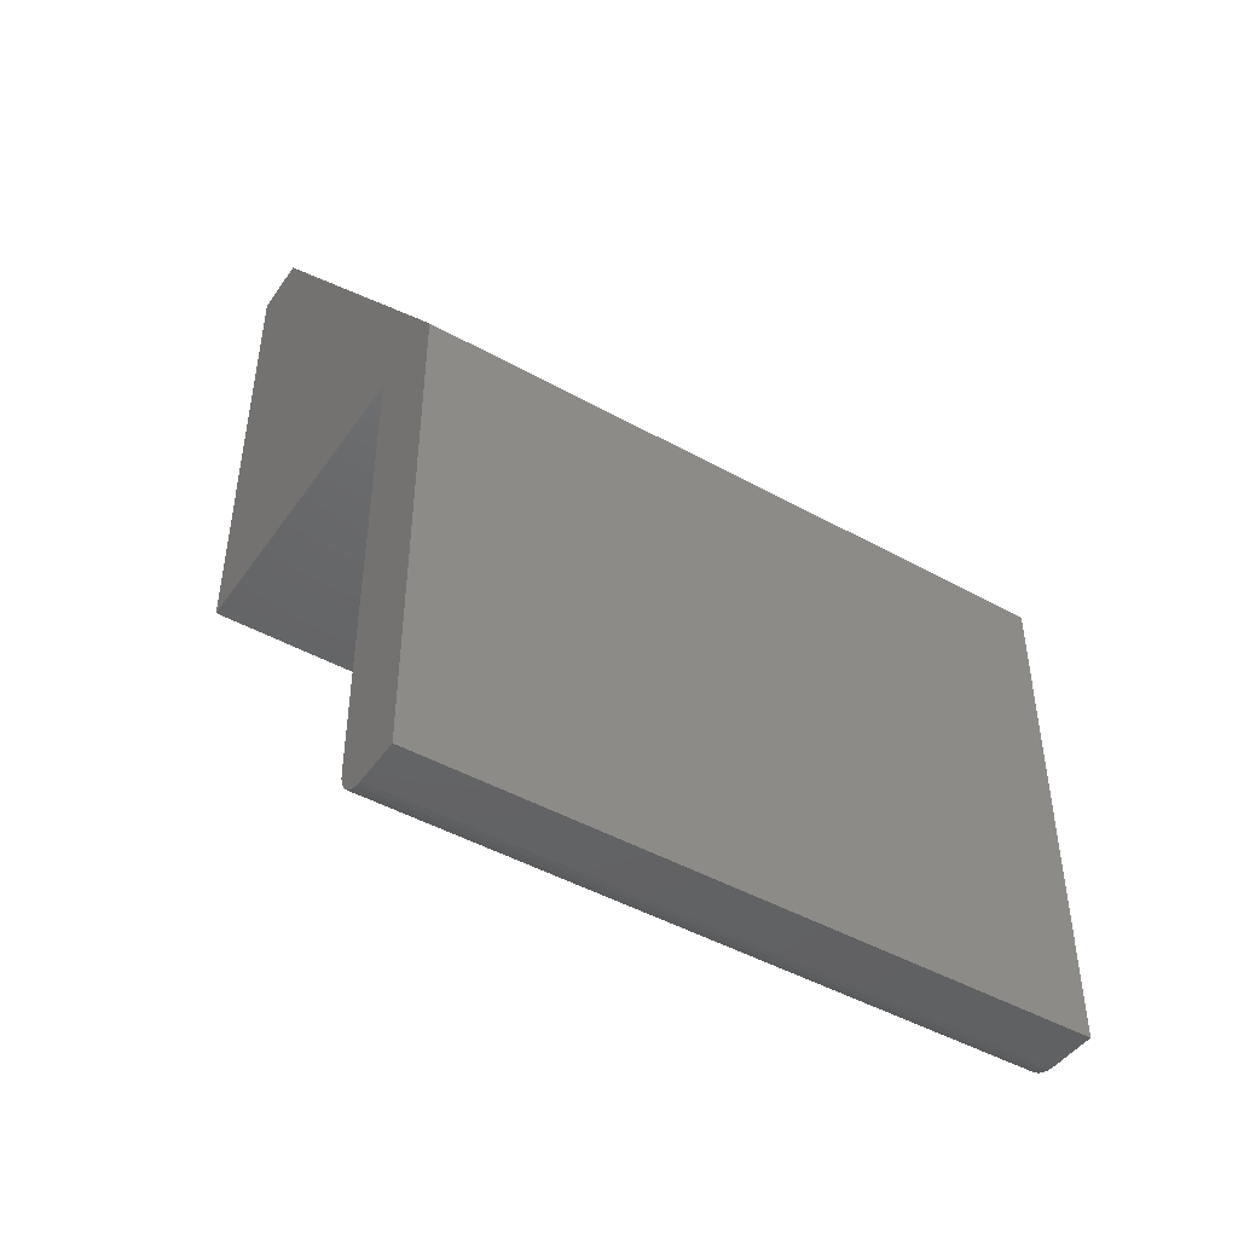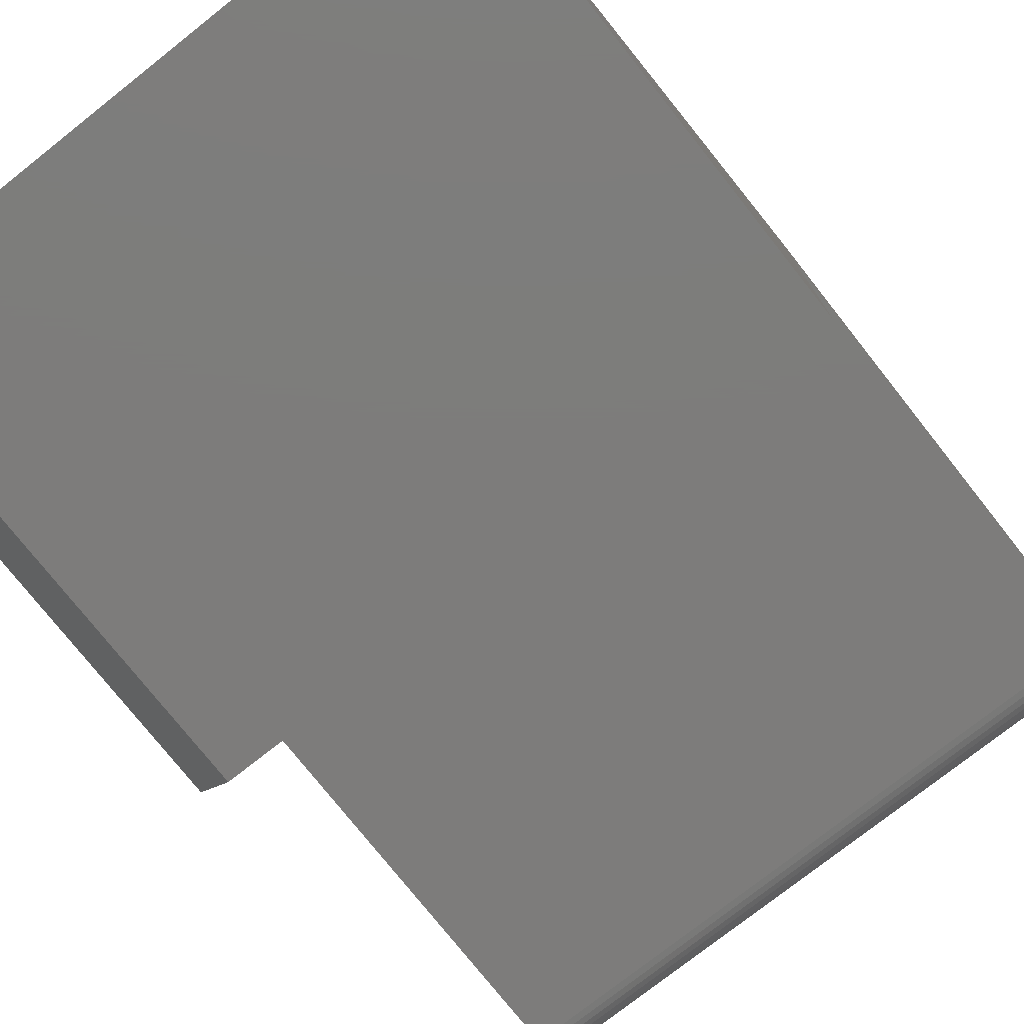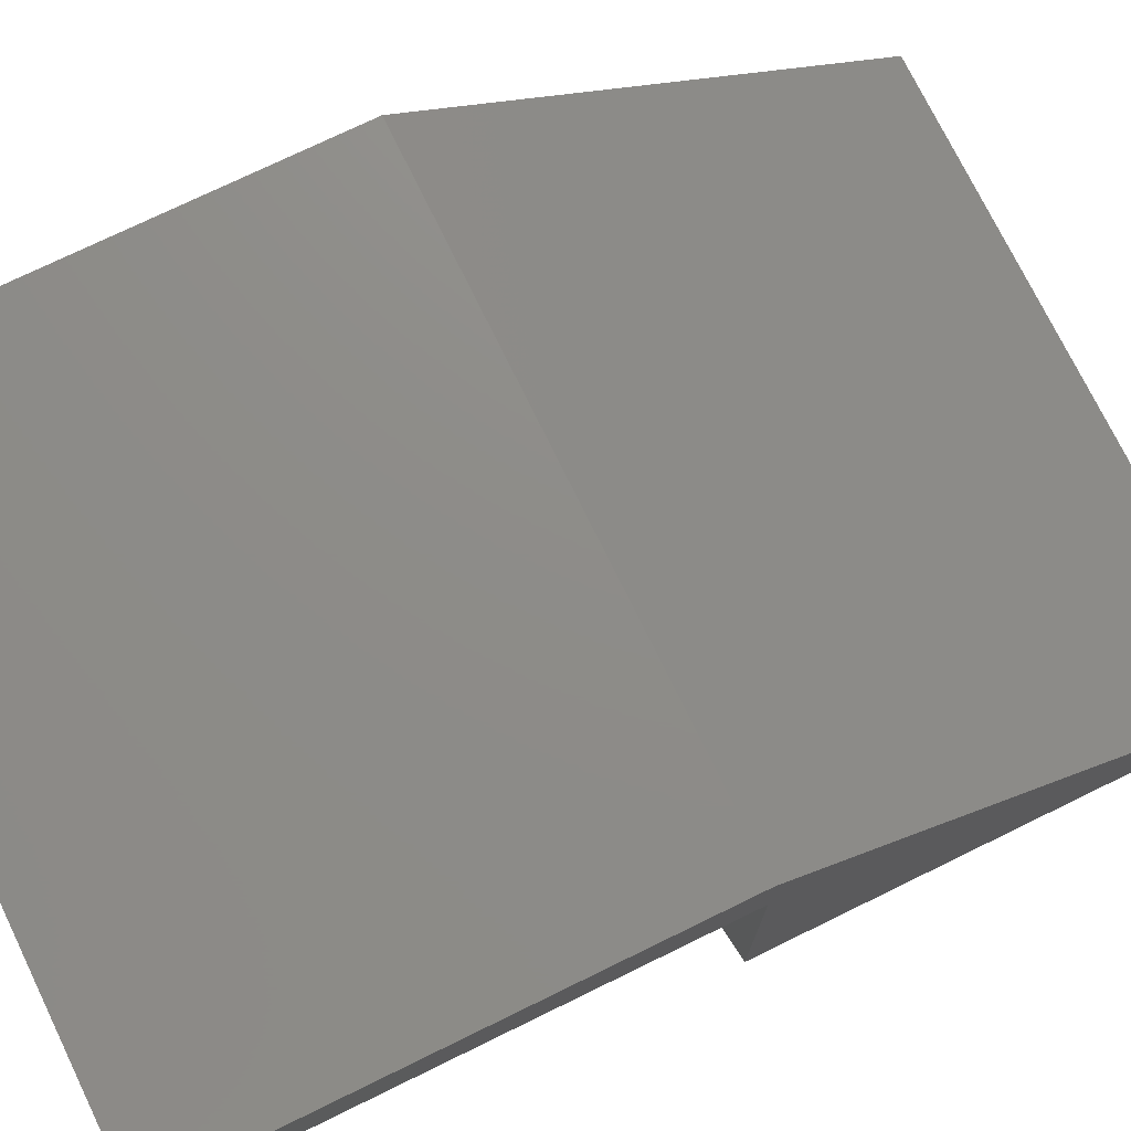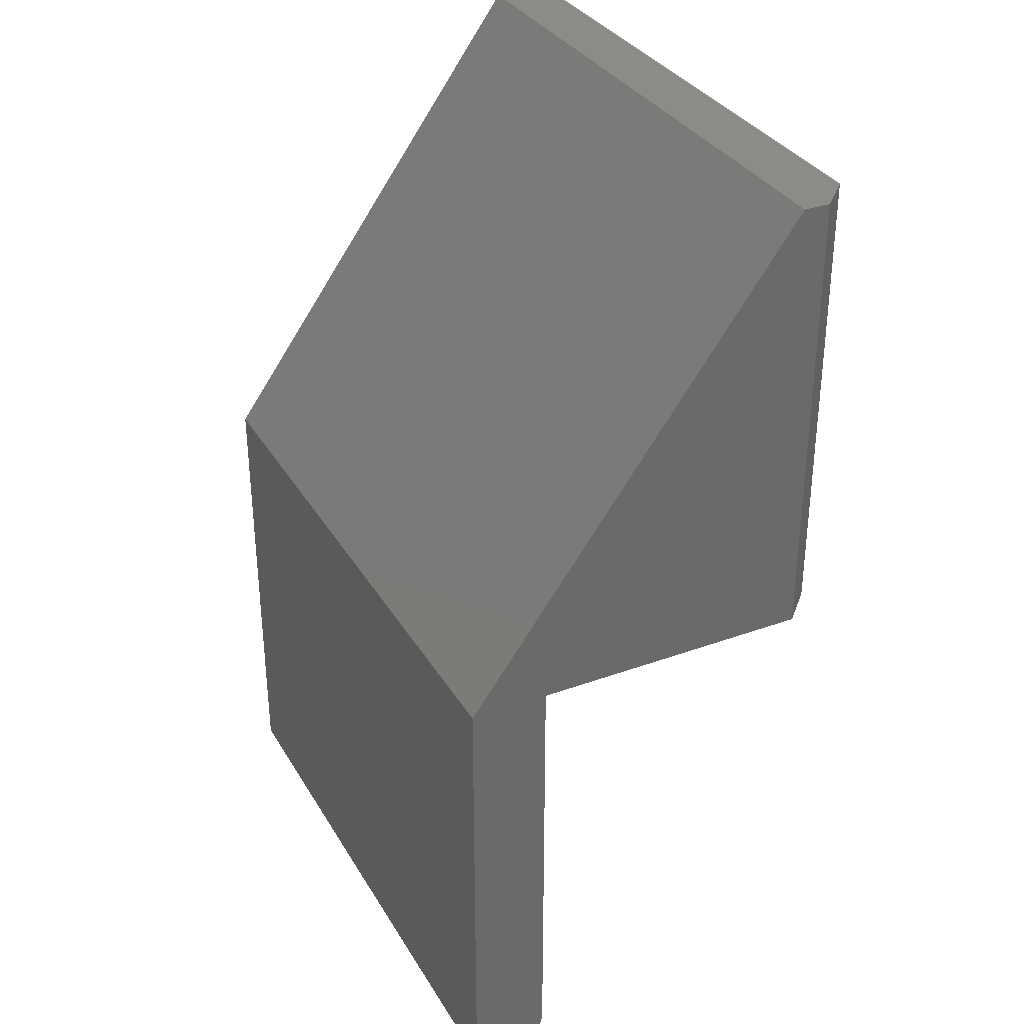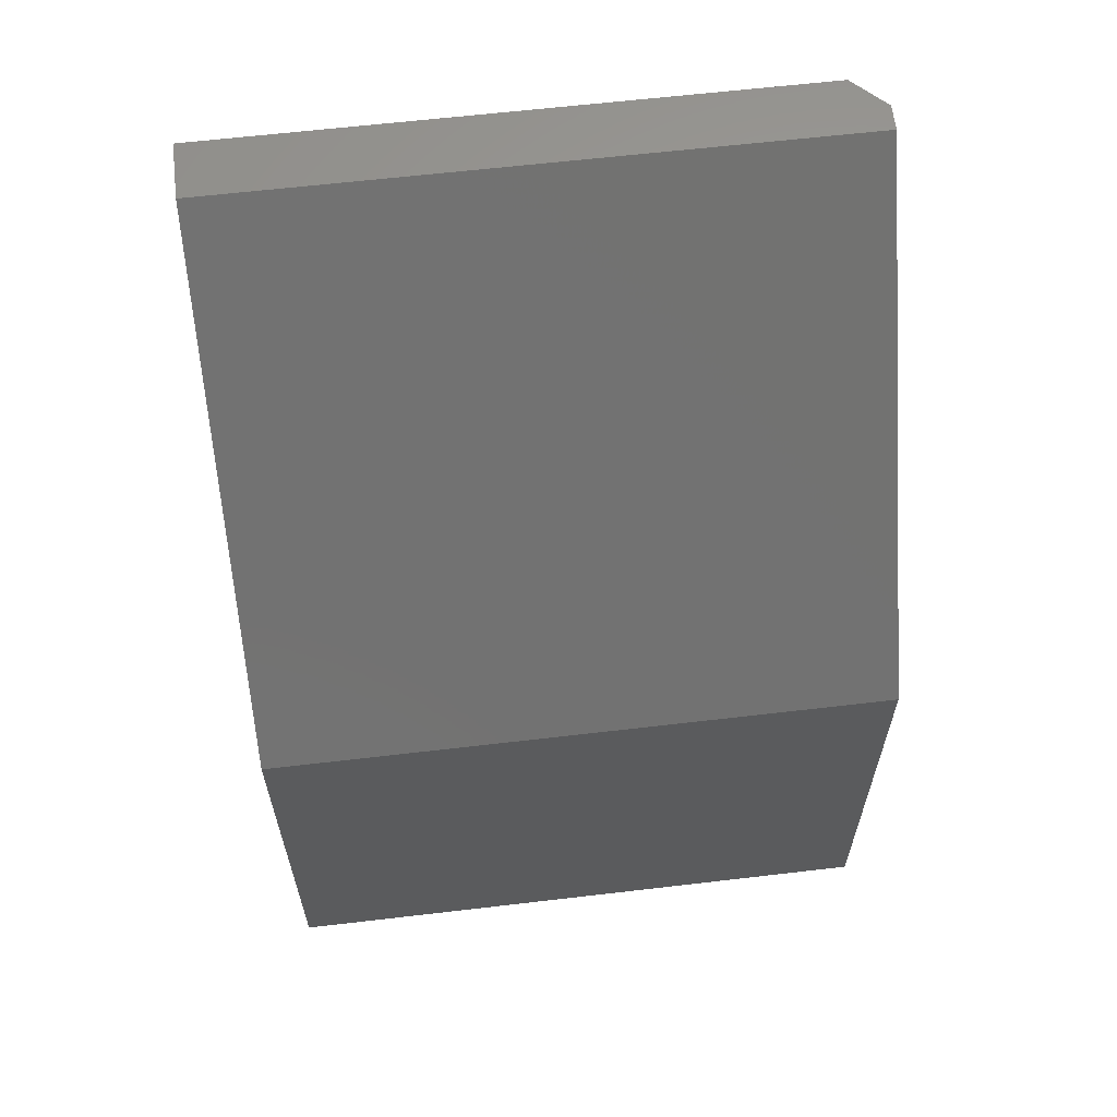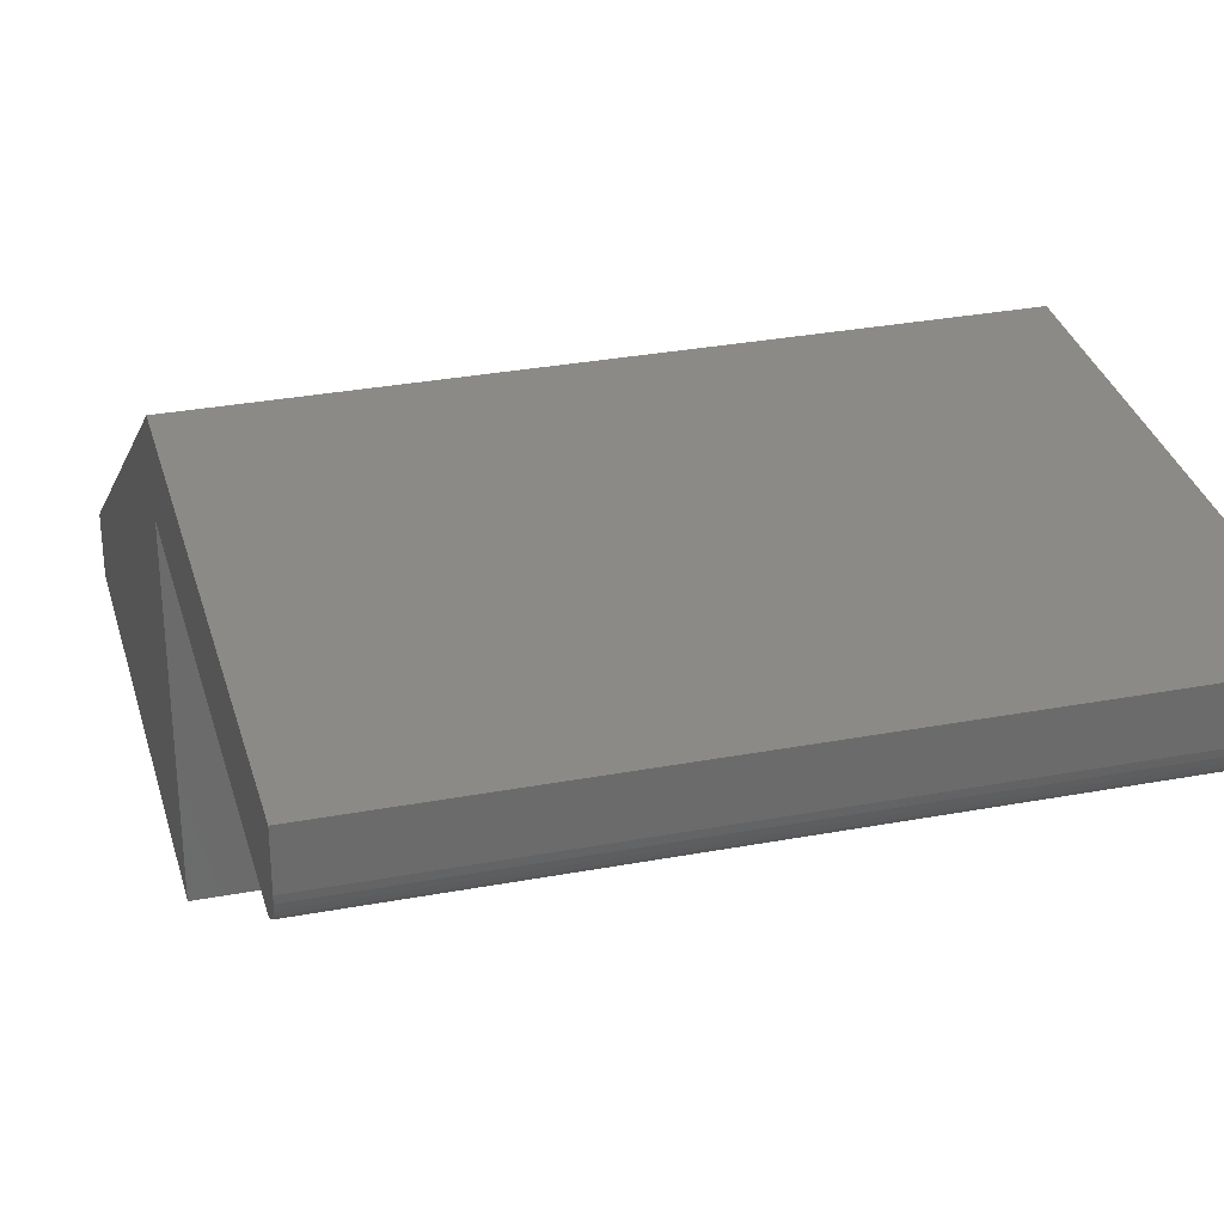
<metadata>
{"format":"stl","ext":"stl","renderer":"f3d","projection":"perspective","resolution":1024,"background":"white","views":[{"elev":-45.9,"azim":-32.7,"up":"+Y"},{"elev":-76.1,"azim":-141.7,"up":"+Z"},{"elev":74.5,"azim":64.0,"up":"+Z"},{"elev":33.4,"azim":63.6,"up":"+Y"},{"elev":62.2,"azim":-6.8,"up":"+Y"},{"elev":31.9,"azim":-14.7,"up":"+Z"}]}
</metadata>
<code>
# stl→obj: 32 verts, 60 faces
v 0.75 0.005921 0.4697
v 0.75 -0.5625 0.4697
v 0.75 -0.5625 0.4141
v 0.75 -0.5617 0.4064
v 0.75 -0.5595 0.3991
v 0.75 -0.5559 0.3924
v 0.75 -0.5511 0.3864
v 0.75 -0.5451 0.3816
v 0.75 -0.5384 0.378
v 0.75 -0.5311 0.3758
v 0.75 -0.5234 0.375
v 0.75 0.005921 0.375
v 0.75 0.5625 0.06711
v 0.75 0.005921 0.03512
v 0.75 0.5625 0.03512
v -5.259e-18 0.005921 0.4697
v 1.709e-17 0.5625 0.06711
v 1.932e-33 0.005921 0.375
v 1.328e-34 -0.5234 0.375
v -4.167e-20 -0.5311 0.3758
v -1.651e-19 -0.5384 0.378
v -3.654e-19 -0.5451 0.3816
v -6.351e-19 -0.5511 0.3864
v -9.637e-19 -0.5559 0.3924
v -1.339e-18 -0.5595 0.3991
v -1.745e-18 -0.5617 0.4064
v -2.168e-18 -0.5625 0.4141
v -5.259e-18 -0.5625 0.4697
v 2.104e-17 0.005921 -0.003947
v 2.104e-17 0.5625 -0.003947
v 0.7109 0.5625 -0.003947
v 0.7109 0.005921 -0.003947
f 1 2 3
f 1 3 4
f 1 4 5
f 1 5 6
f 1 6 7
f 1 7 8
f 1 8 9
f 1 9 10
f 1 10 11
f 1 11 12
f 1 12 13
f 14 15 12
f 12 15 13
f 16 17 18
f 16 18 19
f 16 19 20
f 16 20 21
f 16 21 22
f 16 22 23
f 16 23 24
f 16 24 25
f 16 25 26
f 16 26 27
f 16 27 28
f 29 18 30
f 30 18 17
f 28 27 2
f 2 27 3
f 19 18 11
f 11 18 12
f 19 11 20
f 20 11 10
f 20 10 21
f 21 10 9
f 21 9 22
f 22 9 8
f 22 8 23
f 23 8 7
f 23 7 24
f 24 7 6
f 24 6 25
f 25 6 5
f 25 5 26
f 26 5 4
f 26 4 27
f 27 4 3
f 30 17 31
f 31 17 13
f 31 13 15
f 29 30 32
f 32 30 31
f 18 29 12
f 12 29 32
f 12 32 14
f 14 32 15
f 15 32 31
f 16 28 1
f 1 28 2
f 17 16 13
f 13 16 1

</code>
